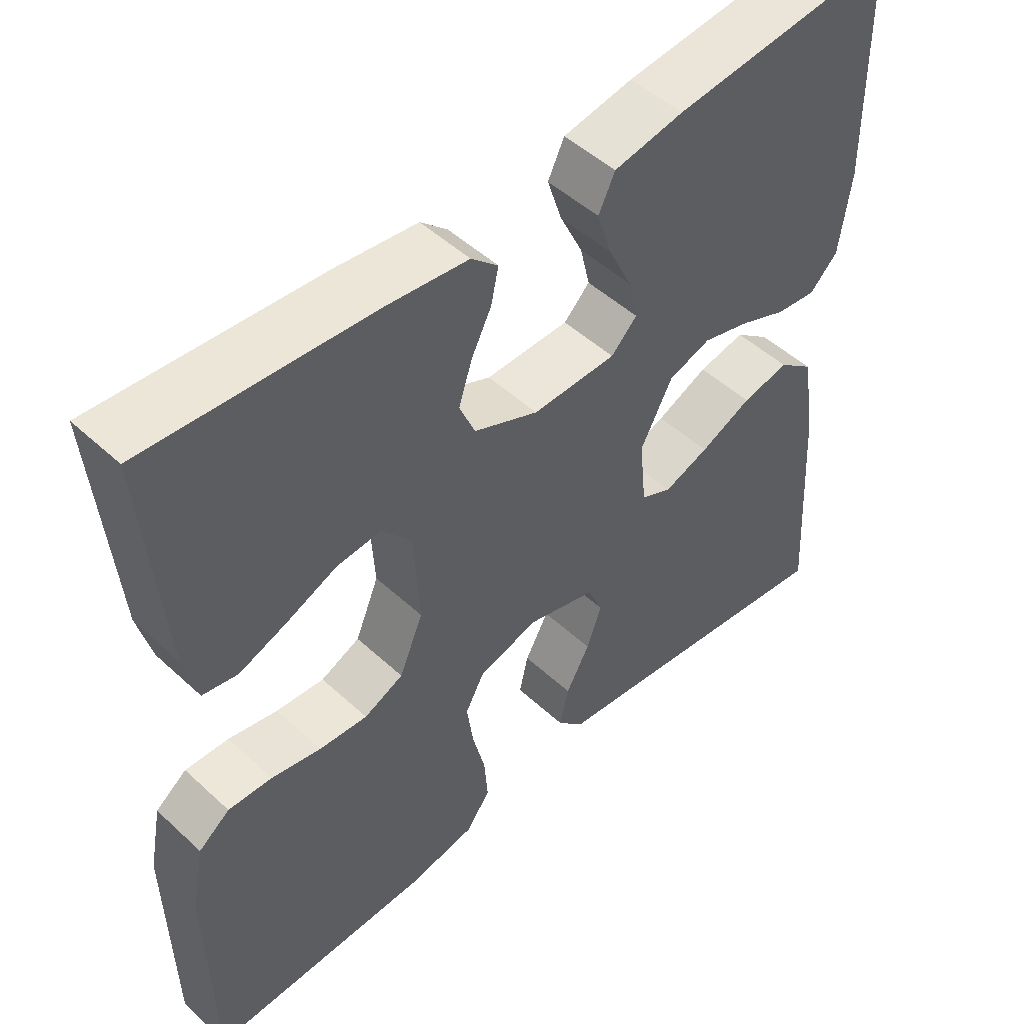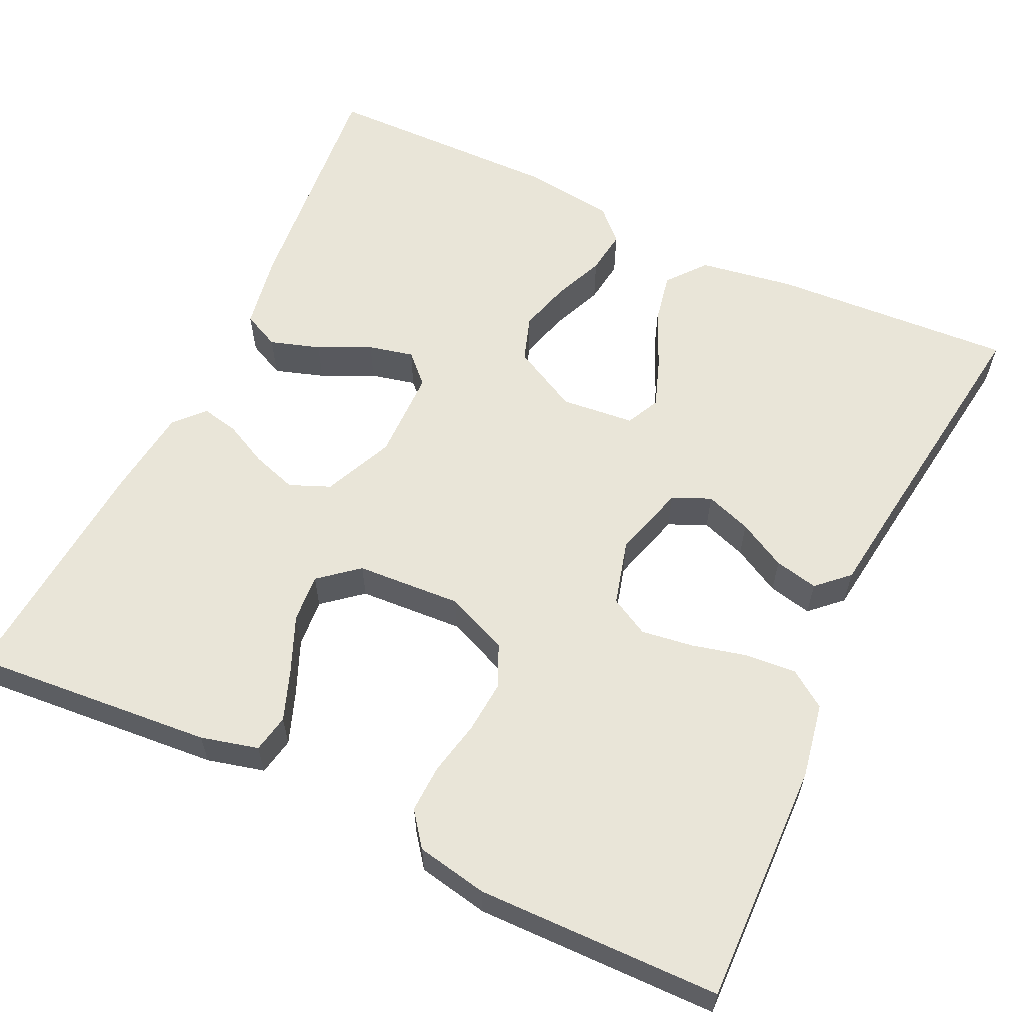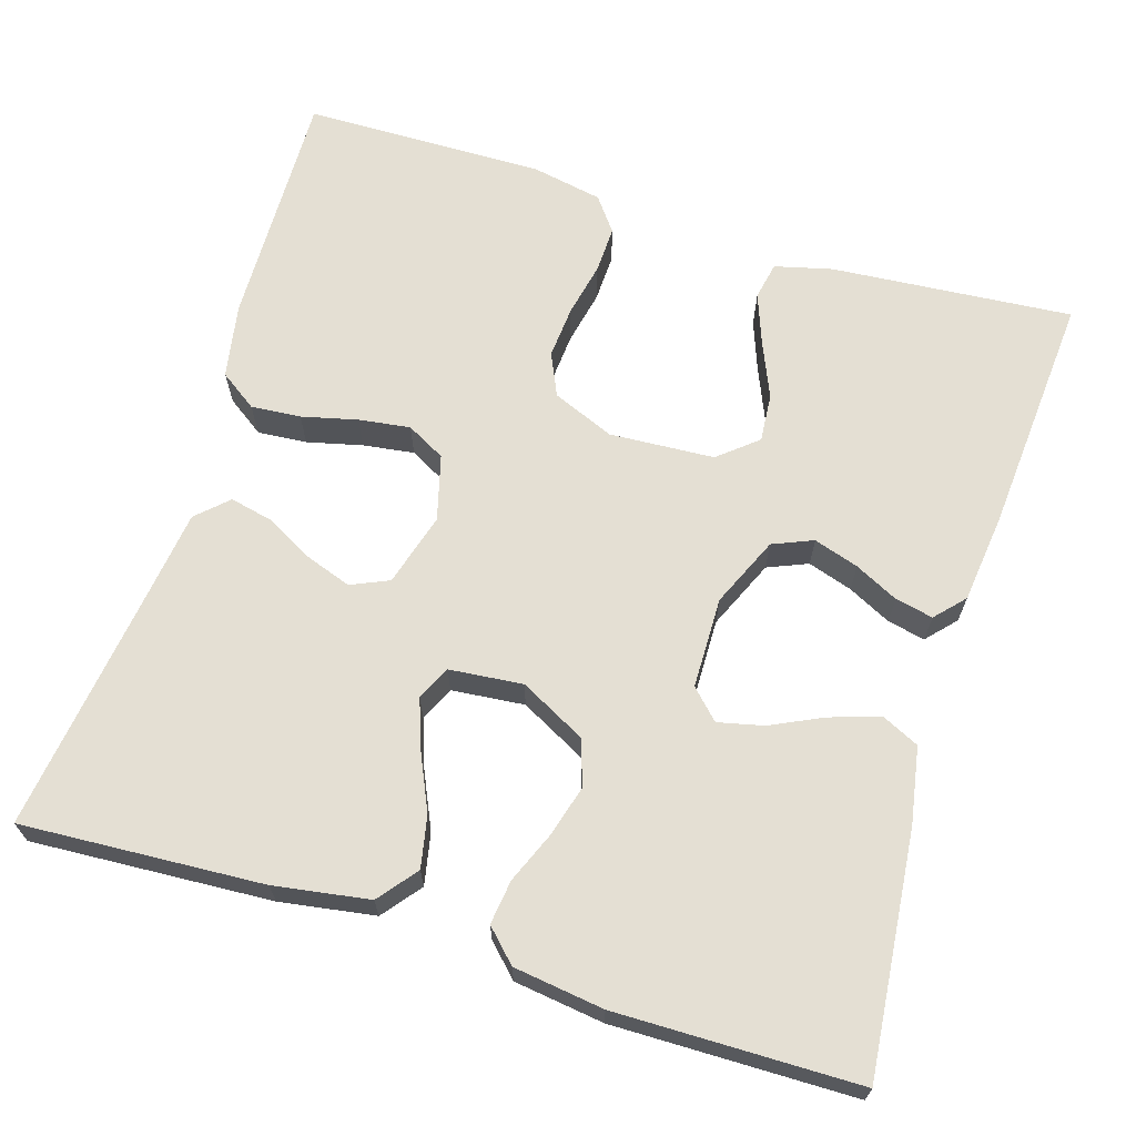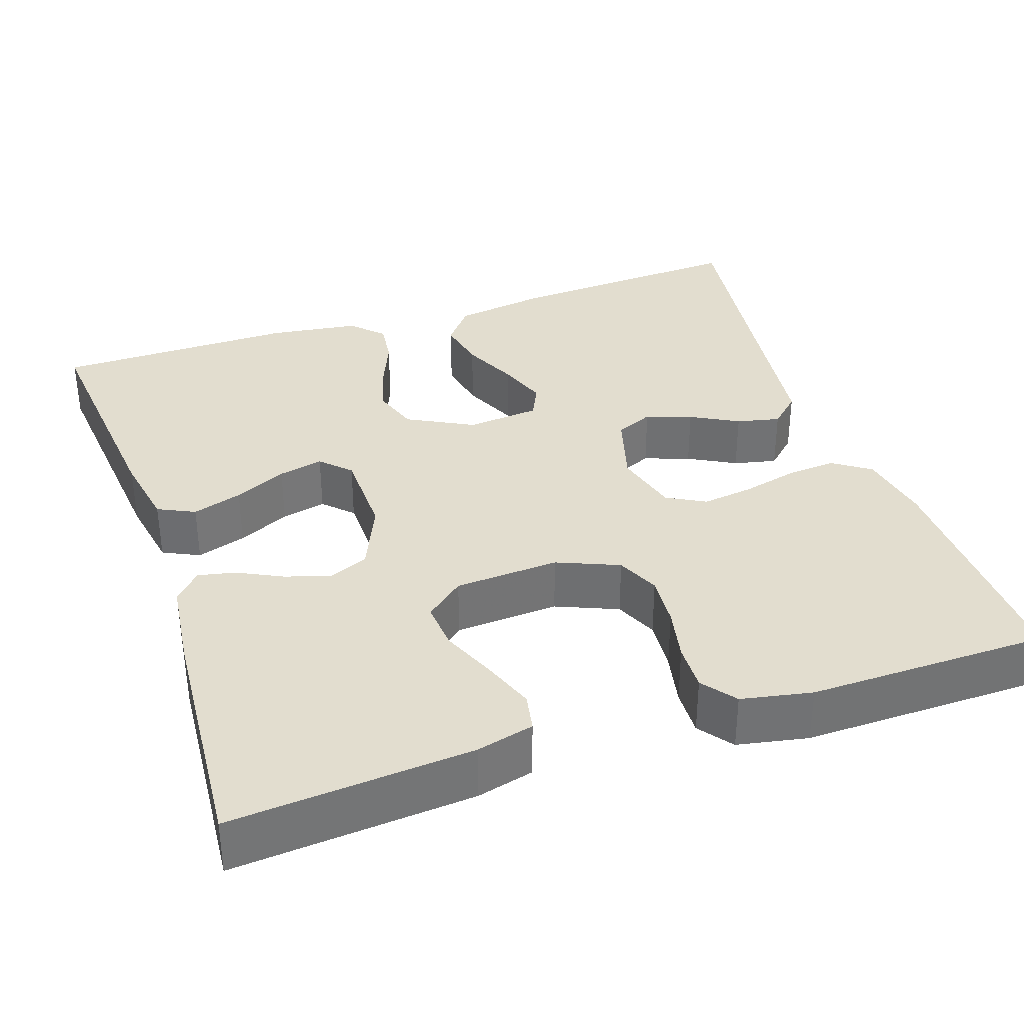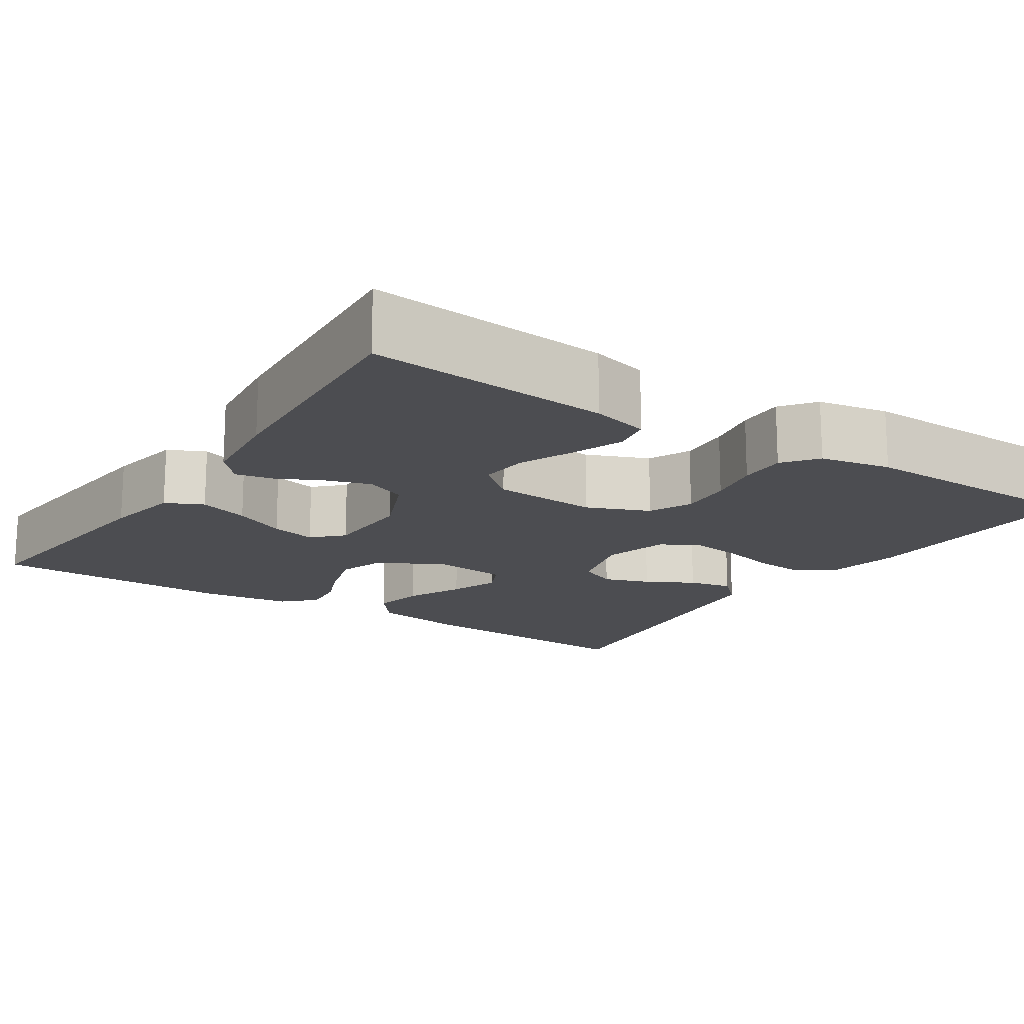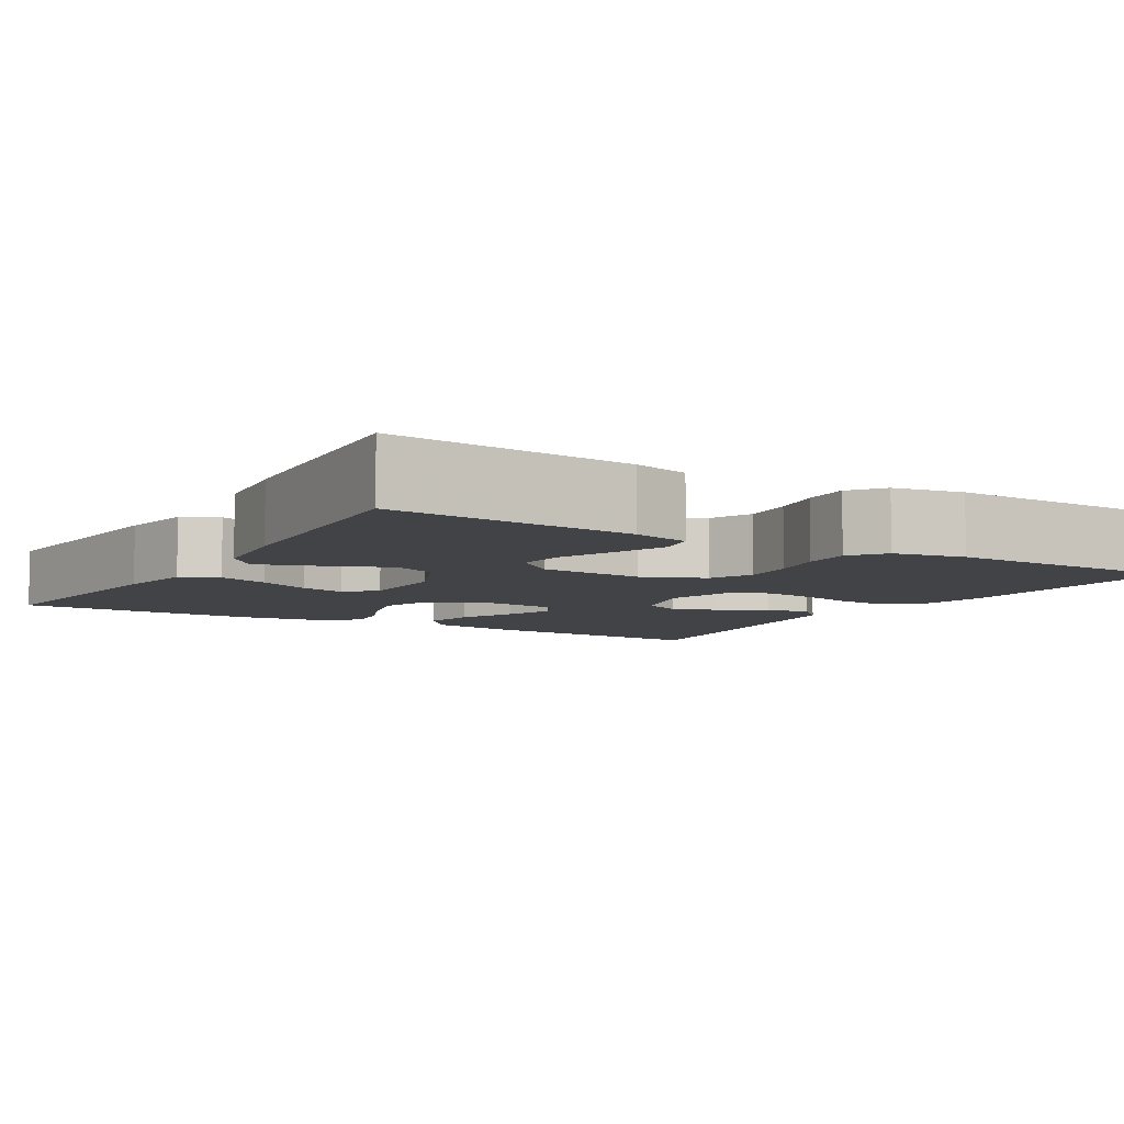
<metadata>
{"format":"obj","ext":"obj","renderer":"f3d","projection":"perspective","resolution":1024,"background":"white","views":[{"elev":49.4,"azim":135.5,"up":"+Z"},{"elev":59.7,"azim":115.4,"up":"+Y"},{"elev":66.7,"azim":-72.7,"up":"+Y"},{"elev":35.0,"azim":71.4,"up":"+Y"},{"elev":-16.2,"azim":56.5,"up":"+Y"},{"elev":-7.0,"azim":58.9,"up":"+Y"}]}
</metadata>
<code>
v 0.5 0.07 0.5
v 0.475 0.07 0.2
v 0.457 0.07 0.129
v 0.41 0.07 0.12
v 0.346 0.07 0.144
v 0.278 0.07 0.173
v 0.218 0.07 0.178
v 0.178 0.07 0.13
v 0.17 0.07 0
v 0.202 0.07 -0.077
v 0.255 0.07 -0.101
v 0.32 0.07 -0.096
v 0.387 0.07 -0.082
v 0.446 0.07 -0.08
v 0.488 0.07 -0.112
v 0.505 0.07 -0.2
v 0.5 0.07 -0.5
v 0.2 0.07 -0.492
v 0.108 0.07 -0.475
v 0.076 0.07 -0.429
v 0.081 0.07 -0.367
v 0.098 0.07 -0.298
v 0.107 0.07 -0.234
v 0.081 0.07 -0.186
v 0 0.07 -0.164
v -0.091 0.07 -0.19
v -0.112 0.07 -0.237
v -0.092 0.07 -0.294
v -0.06 0.07 -0.353
v -0.048 0.07 -0.407
v -0.084 0.07 -0.445
v -0.2 0.07 -0.46
v -0.5 0.07 -0.5
v -0.482 0.07 -0.2
v -0.463 0.07 -0.082
v -0.415 0.07 -0.044
v -0.351 0.07 -0.057
v -0.281 0.07 -0.089
v -0.22 0.07 -0.111
v -0.178 0.07 -0.091
v -0.169 0.07 0
v -0.212 0.07 0.082
v -0.269 0.07 0.101
v -0.333 0.07 0.083
v -0.396 0.07 0.057
v -0.451 0.07 0.05
v -0.489 0.07 0.088
v -0.504 0.07 0.2
v -0.5 0.07 0.5
v -0.2 0.07 0.47
v -0.106 0.07 0.453
v -0.084 0.07 0.407
v -0.104 0.07 0.345
v -0.135 0.07 0.28
v -0.148 0.07 0.224
v -0.113 0.07 0.189
v 0 0.07 0.187
v 0.087 0.07 0.225
v 0.108 0.07 0.275
v 0.09 0.07 0.331
v 0.063 0.07 0.385
v 0.053 0.07 0.432
v 0.089 0.07 0.465
v 0.2 0.07 0.478
v 0.5 0 0.5
v 0.475 0 0.2
v 0.457 0 0.129
v 0.41 0 0.12
v 0.346 0 0.144
v 0.278 0 0.173
v 0.218 0 0.178
v 0.178 0 0.13
v 0.17 0 0
v 0.202 0 -0.077
v 0.255 0 -0.101
v 0.32 0 -0.096
v 0.387 0 -0.082
v 0.446 0 -0.08
v 0.488 0 -0.112
v 0.505 0 -0.2
v 0.5 0 -0.5
v 0.2 0 -0.492
v 0.108 0 -0.475
v 0.076 0 -0.429
v 0.081 0 -0.367
v 0.098 0 -0.298
v 0.107 0 -0.234
v 0.081 0 -0.186
v 0 0 -0.164
v -0.091 0 -0.19
v -0.112 0 -0.237
v -0.092 0 -0.294
v -0.06 0 -0.353
v -0.048 0 -0.407
v -0.084 0 -0.445
v -0.2 0 -0.46
v -0.5 0 -0.5
v -0.482 0 -0.2
v -0.463 0 -0.082
v -0.415 0 -0.044
v -0.351 0 -0.057
v -0.281 0 -0.089
v -0.22 0 -0.111
v -0.178 0 -0.091
v -0.169 0 0
v -0.212 0 0.082
v -0.269 0 0.101
v -0.333 0 0.083
v -0.396 0 0.057
v -0.451 0 0.05
v -0.489 0 0.088
v -0.504 0 0.2
v -0.5 0 0.5
v -0.2 0 0.47
v -0.106 0 0.453
v -0.084 0 0.407
v -0.104 0 0.345
v -0.135 0 0.28
v -0.148 0 0.224
v -0.113 0 0.189
v 0 0 0.187
v 0.087 0 0.225
v 0.108 0 0.275
v 0.09 0 0.331
v 0.063 0 0.385
v 0.053 0 0.432
v 0.089 0 0.465
v 0.2 0 0.478
f 4 5 6
f 3 4 6
f 2 3 6
f 1 2 6
f 64 1 6
f 63 64 6
f 62 63 6
f 61 62 6
f 60 61 6
f 59 60 6 7
f 58 59 7 8
f 57 58 8 9
f 56 57 9 10
f 52 53 54
f 51 52 54
f 50 51 54
f 49 50 54
f 48 49 54
f 47 48 54
f 46 47 54
f 45 46 54
f 44 45 54
f 43 44 54 55
f 42 43 55 56
f 36 37 38
f 35 36 38
f 34 35 38
f 33 34 38
f 32 33 38
f 32 38 39
f 31 32 39
f 30 31 39
f 29 30 39
f 28 29 39
f 27 28 39 40
f 20 21 22
f 19 20 22
f 18 19 22
f 17 18 22
f 16 17 22
f 15 16 22
f 14 15 22
f 13 14 22
f 12 13 22
f 11 12 22 23
f 10 11 23 24
f 10 24 25
f 56 10 25
f 42 56 25
f 41 42 25
f 26 27 40 41
f 25 26 41
f 70 69 68
f 70 68 67
f 70 67 66
f 70 66 65
f 70 65 128
f 70 128 127
f 70 127 126
f 70 126 125
f 70 125 124
f 71 70 124 123
f 72 71 123 122
f 73 72 122 121
f 74 73 121 120
f 118 117 116
f 118 116 115
f 118 115 114
f 118 114 113
f 118 113 112
f 118 112 111
f 118 111 110
f 118 110 109
f 118 109 108
f 119 118 108 107
f 120 119 107 106
f 102 101 100
f 102 100 99
f 102 99 98
f 102 98 97
f 102 97 96
f 103 102 96
f 103 96 95
f 103 95 94
f 103 94 93
f 103 93 92
f 104 103 92 91
f 86 85 84
f 86 84 83
f 86 83 82
f 86 82 81
f 86 81 80
f 86 80 79
f 86 79 78
f 86 78 77
f 86 77 76
f 87 86 76 75
f 88 87 75 74
f 89 88 74
f 89 74 120
f 89 120 106
f 89 106 105
f 105 104 91 90
f 105 90 89
f 1 65 66 2
f 2 66 67 3
f 3 67 68 4
f 4 68 69 5
f 5 69 70 6
f 6 70 71 7
f 7 71 72 8
f 8 72 73 9
f 9 73 74 10
f 10 74 75 11
f 11 75 76 12
f 12 76 77 13
f 13 77 78 14
f 14 78 79 15
f 15 79 80 16
f 16 80 81 17
f 17 81 82 18
f 18 82 83 19
f 19 83 84 20
f 20 84 85 21
f 21 85 86 22
f 22 86 87 23
f 23 87 88 24
f 24 88 89 25
f 25 89 90 26
f 26 90 91 27
f 27 91 92 28
f 28 92 93 29
f 29 93 94 30
f 30 94 95 31
f 31 95 96 32
f 32 96 97 33
f 33 97 98 34
f 34 98 99 35
f 35 99 100 36
f 36 100 101 37
f 37 101 102 38
f 38 102 103 39
f 39 103 104 40
f 40 104 105 41
f 41 105 106 42
f 42 106 107 43
f 43 107 108 44
f 44 108 109 45
f 45 109 110 46
f 46 110 111 47
f 47 111 112 48
f 48 112 113 49
f 49 113 114 50
f 50 114 115 51
f 51 115 116 52
f 52 116 117 53
f 53 117 118 54
f 54 118 119 55
f 55 119 120 56
f 56 120 121 57
f 57 121 122 58
f 58 122 123 59
f 59 123 124 60
f 60 124 125 61
f 61 125 126 62
f 62 126 127 63
f 63 127 128 64
f 64 128 65 1

</code>
